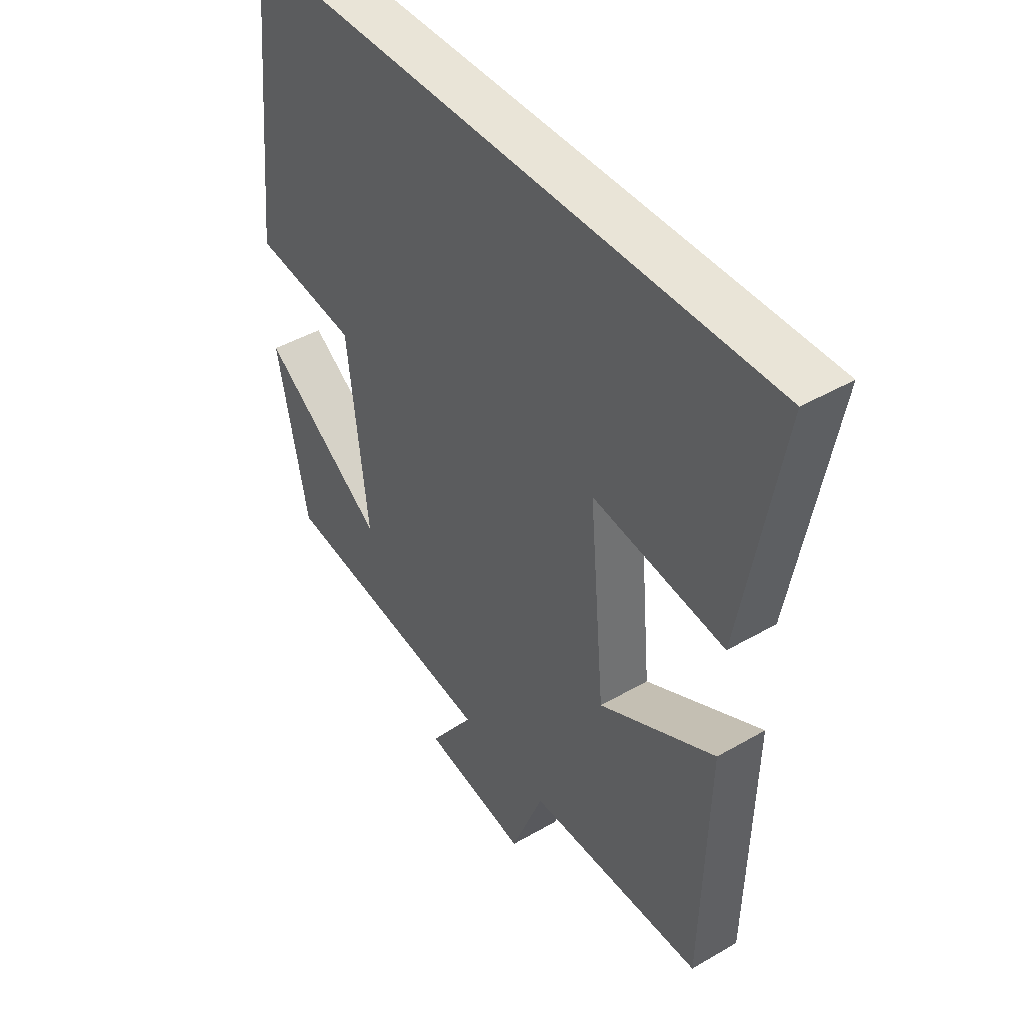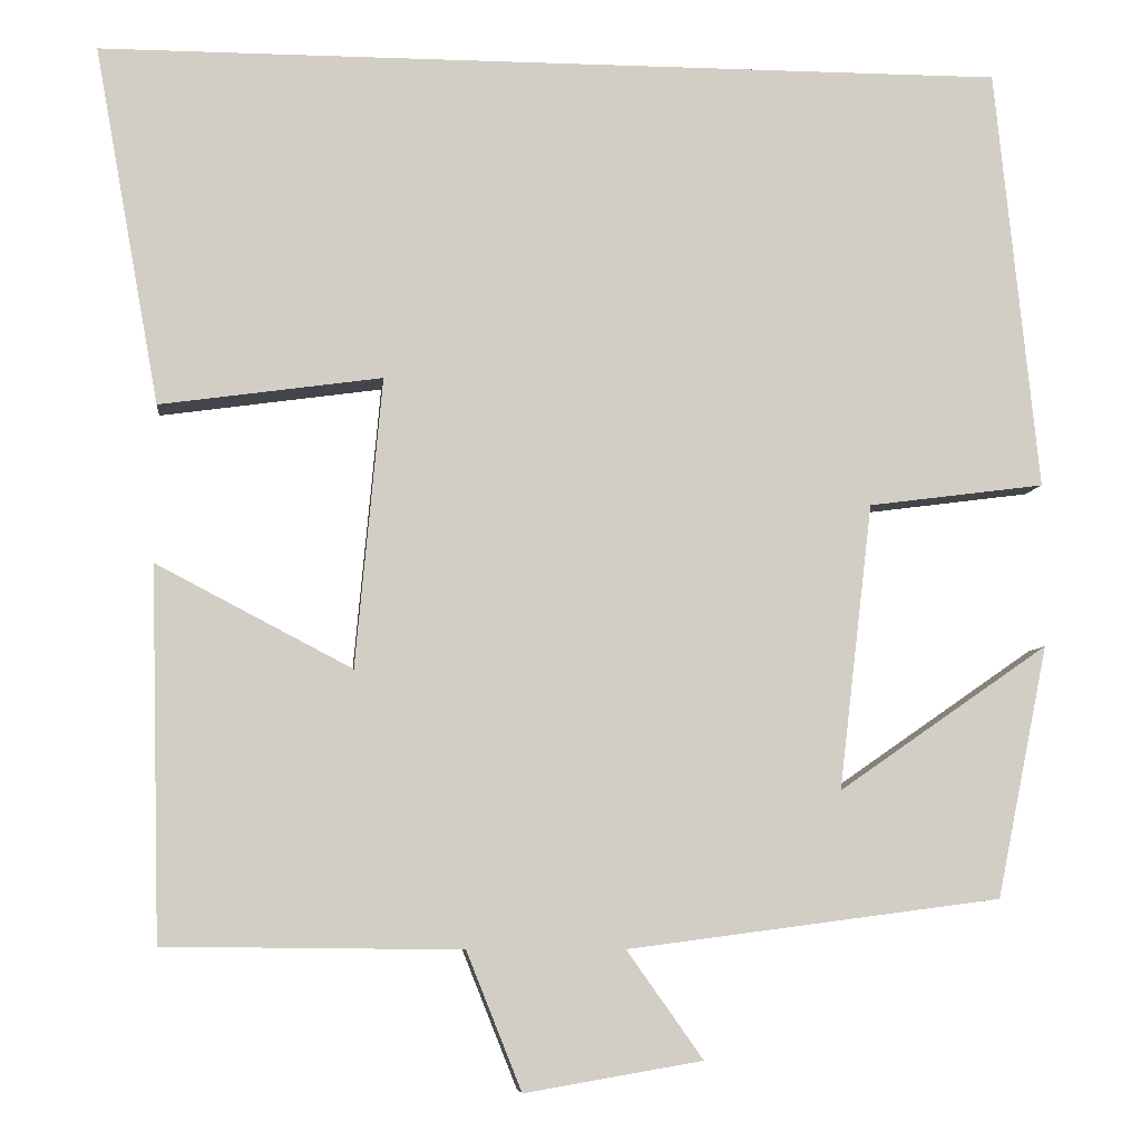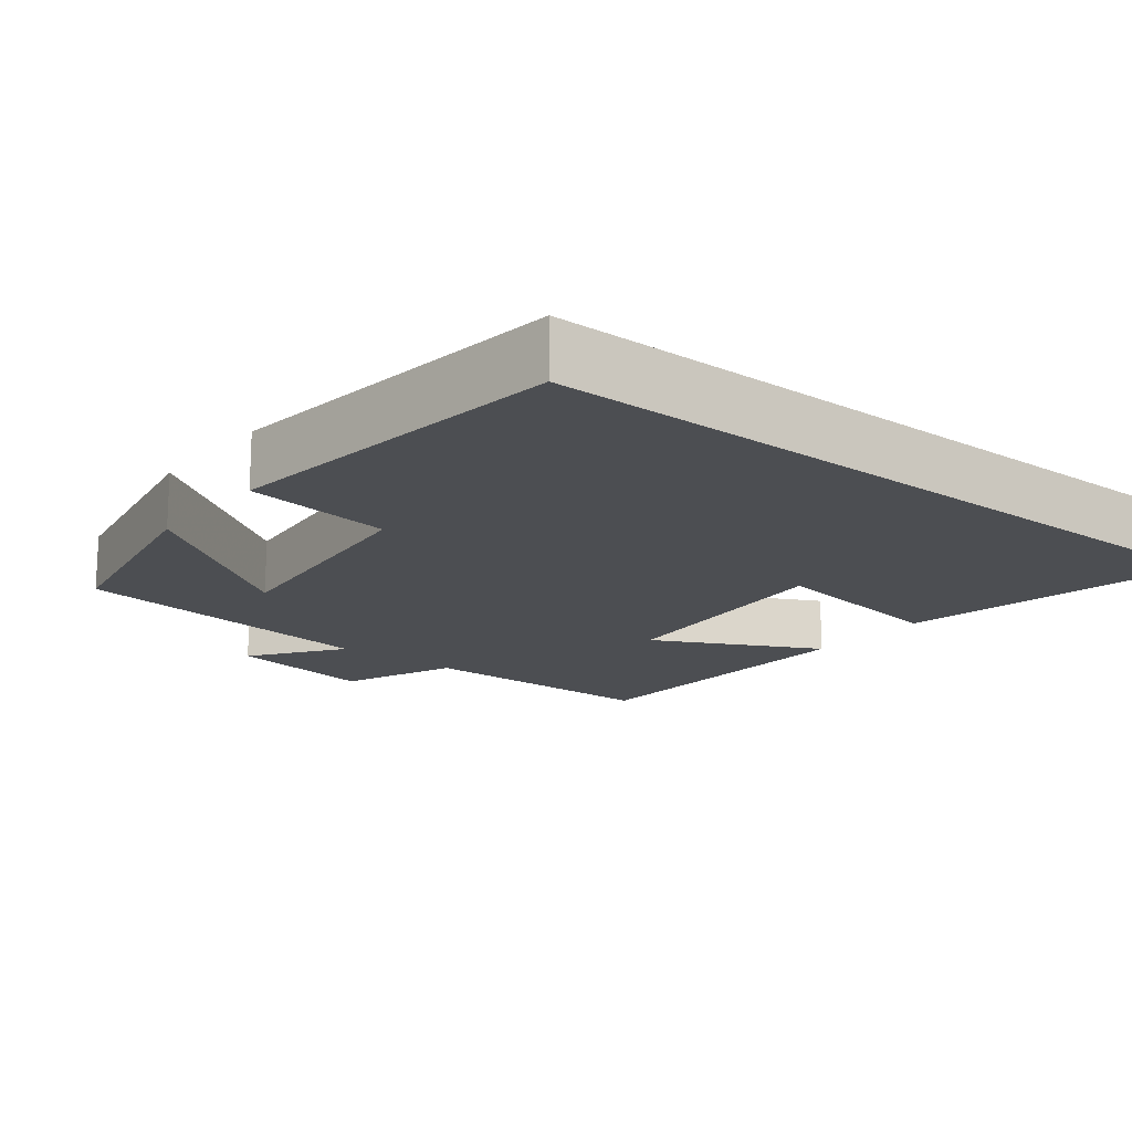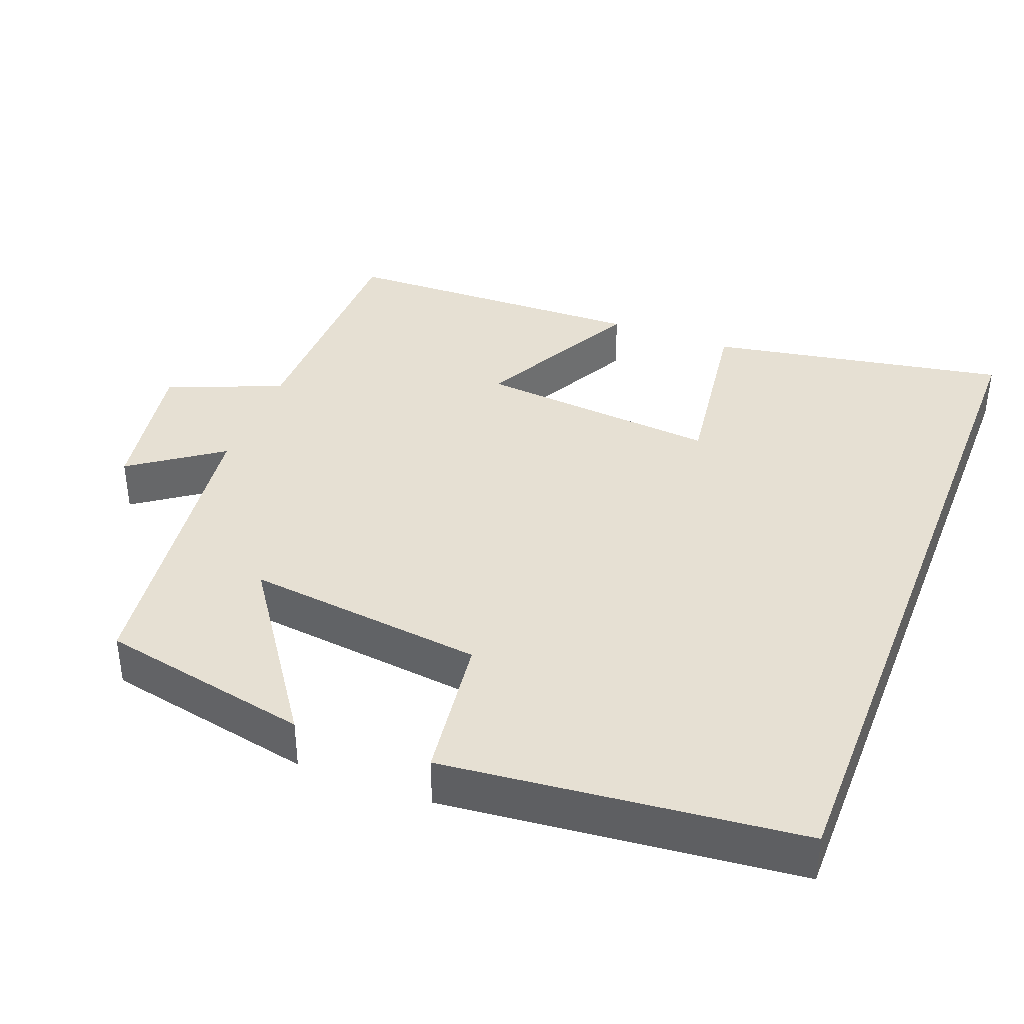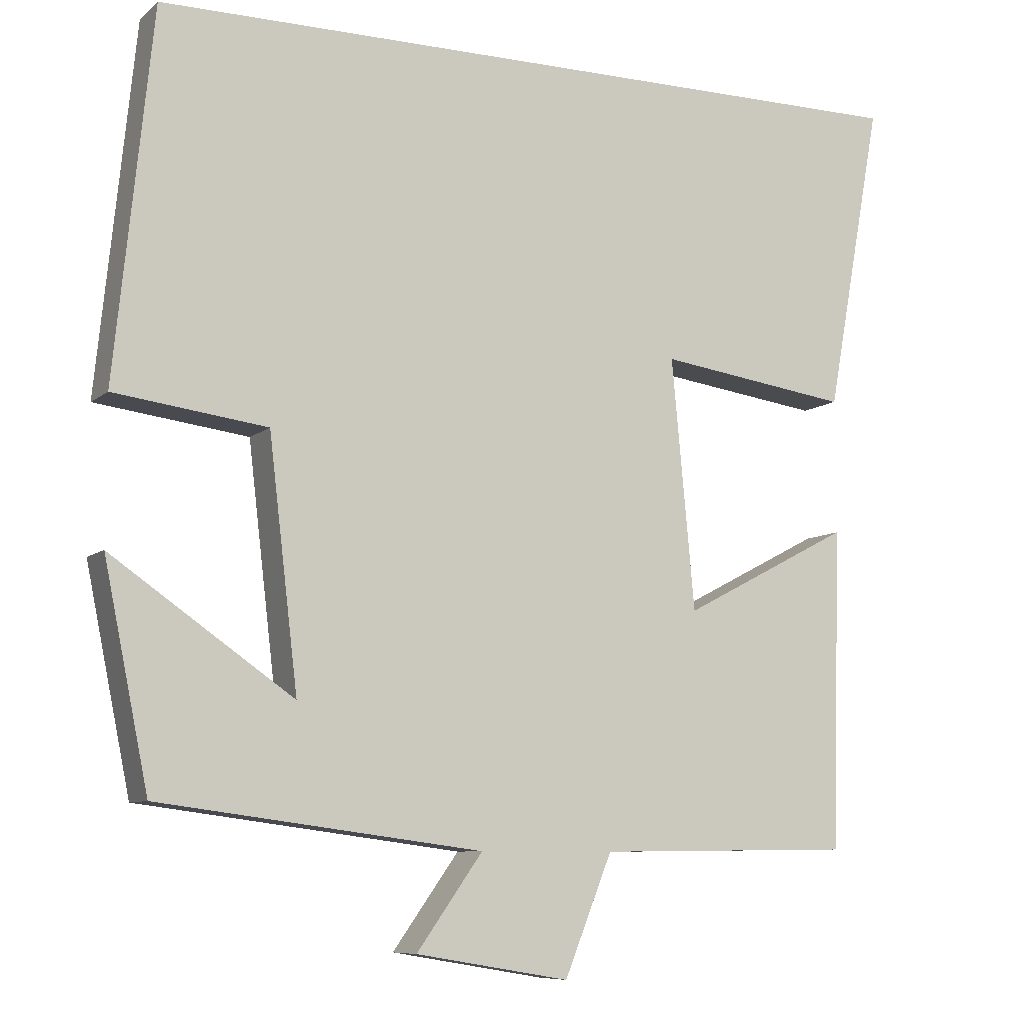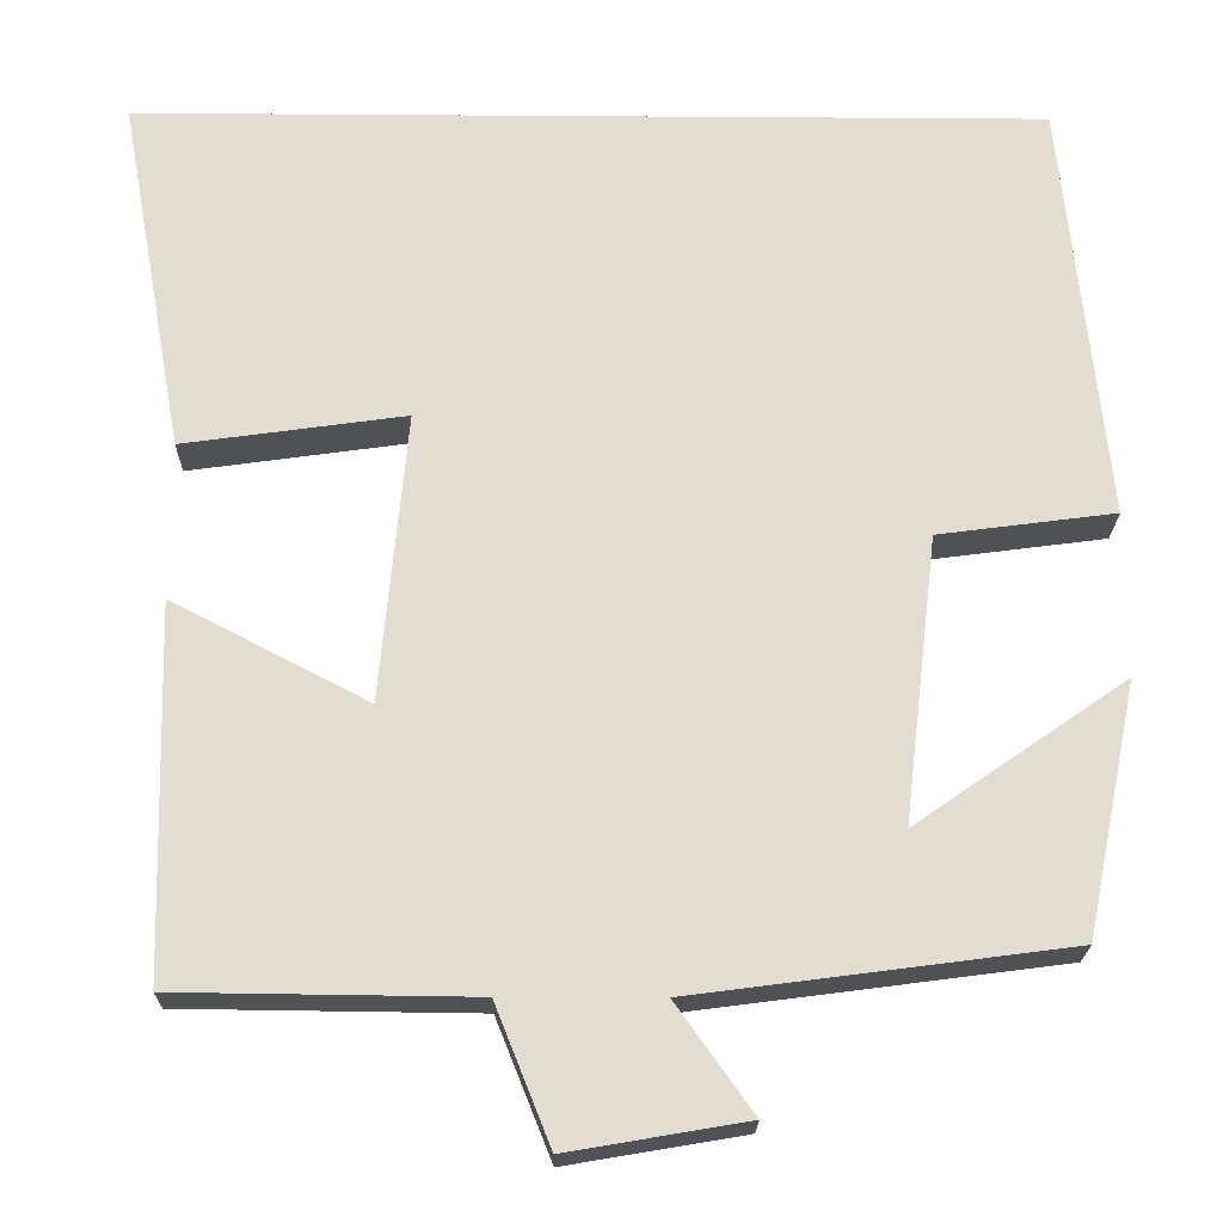
<metadata>
{"format":"obj","ext":"obj","renderer":"f3d","projection":"perspective","resolution":1024,"background":"white","views":[{"elev":43.5,"azim":55.6,"up":"+Z"},{"elev":-6.8,"azim":173.9,"up":"+Z"},{"elev":-16.5,"azim":-38.9,"up":"+Y"},{"elev":38.4,"azim":-68.9,"up":"+Y"},{"elev":-8.4,"azim":-26.3,"up":"+Z"},{"elev":-21.2,"azim":179.3,"up":"+Z"}]}
</metadata>
<code>
v -0.442 0.07 -0.445
v -0.5 0.07 -0.161
v -0.263 0.07 -0.325
v -0.301 0.07 -0.003
v -0.5 0.07 0.023
v -0.451 0.07 0.5
v 0.573 0.07 0.5
v 0.5 0.07 0.097
v 0.25 0.07 0.132
v 0.28 0.07 -0.194
v 0.5 0.07 -0.079
v 0.489 0.07 -0.496
v 0.155 0.07 -0.5
v 0.093 0.07 -0.655
v -0.107 0.07 -0.621
v -0.021 0.07 -0.5
v -0.442 0 -0.445
v -0.5 0 -0.161
v -0.263 0 -0.325
v -0.301 0 -0.003
v -0.5 0 0.023
v -0.451 0 0.5
v 0.573 0 0.5
v 0.5 0 0.097
v 0.25 0 0.132
v 0.28 0 -0.194
v 0.5 0 -0.079
v 0.489 0 -0.496
v 0.155 0 -0.5
v 0.093 0 -0.655
v -0.107 0 -0.621
v -0.021 0 -0.5
f 13 14 15 16
f 12 13 16
f 11 12 16
f 10 11 16
f 9 10 16
f 6 7 8 9
f 4 5 6 9
f 3 4 9 16
f 1 2 3 16
f 32 31 30 29
f 32 29 28
f 32 28 27
f 32 27 26
f 32 26 25
f 25 24 23 22
f 25 22 21 20
f 32 25 20 19
f 32 19 18 17
f 1 17 18 2
f 2 18 19 3
f 3 19 20 4
f 4 20 21 5
f 5 21 22 6
f 6 22 23 7
f 7 23 24 8
f 8 24 25 9
f 9 25 26 10
f 10 26 27 11
f 11 27 28 12
f 12 28 29 13
f 13 29 30 14
f 14 30 31 15
f 15 31 32 16
f 16 32 17 1

</code>
